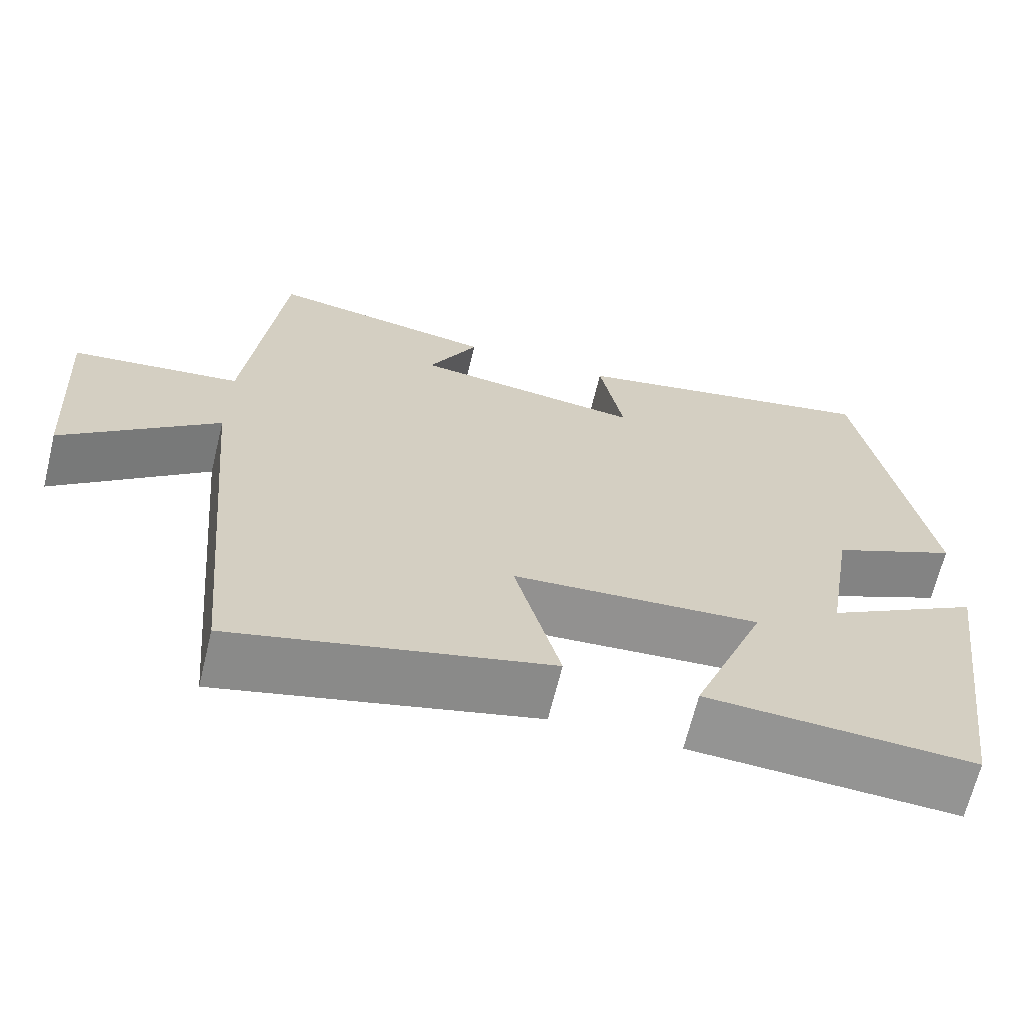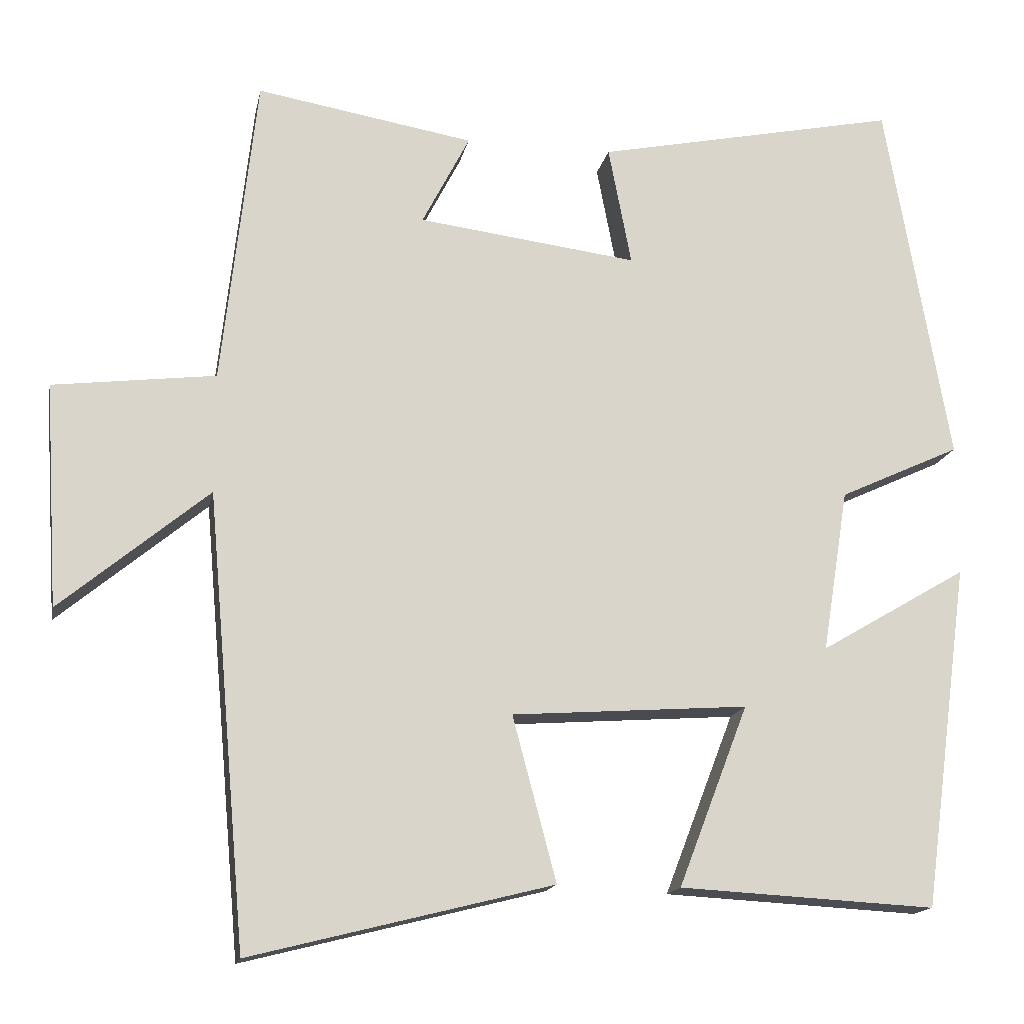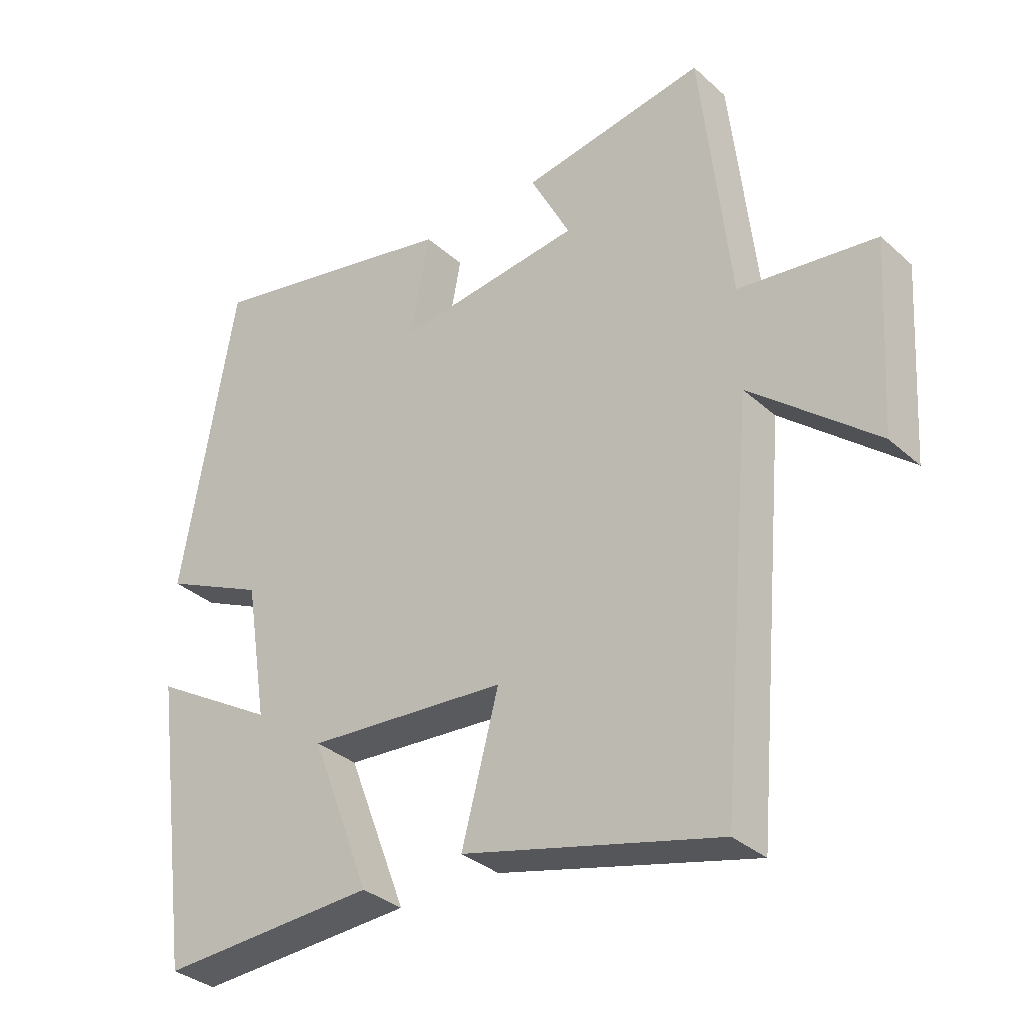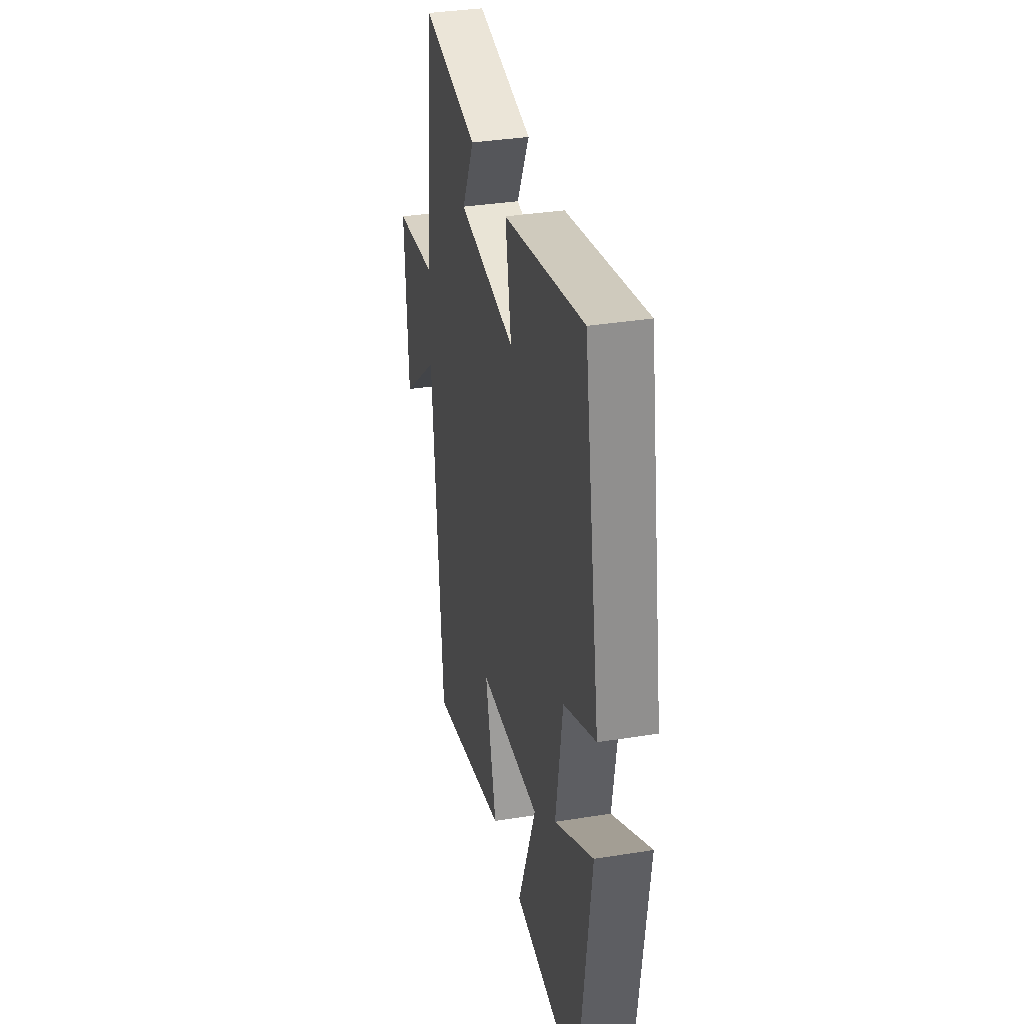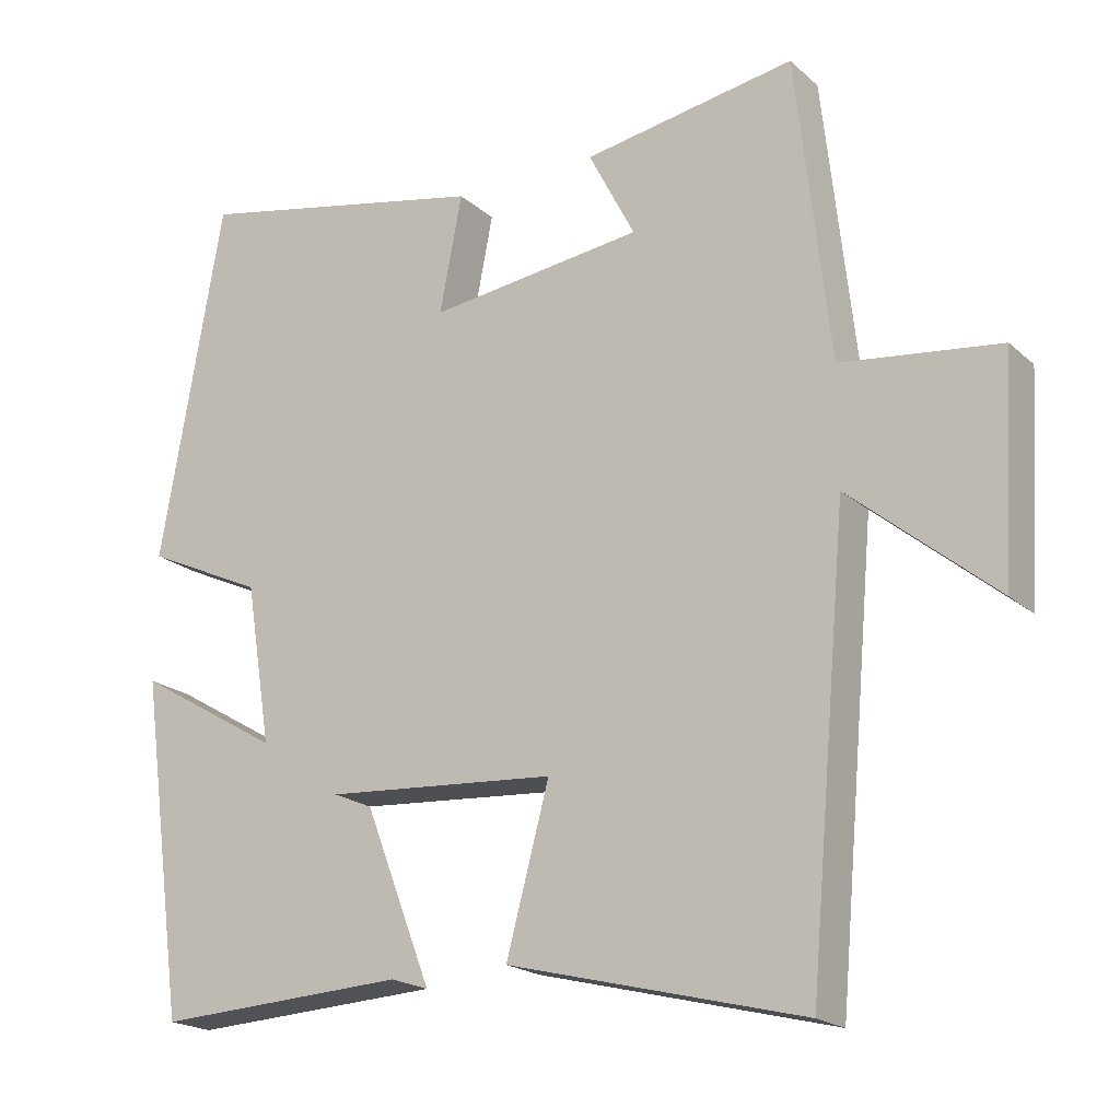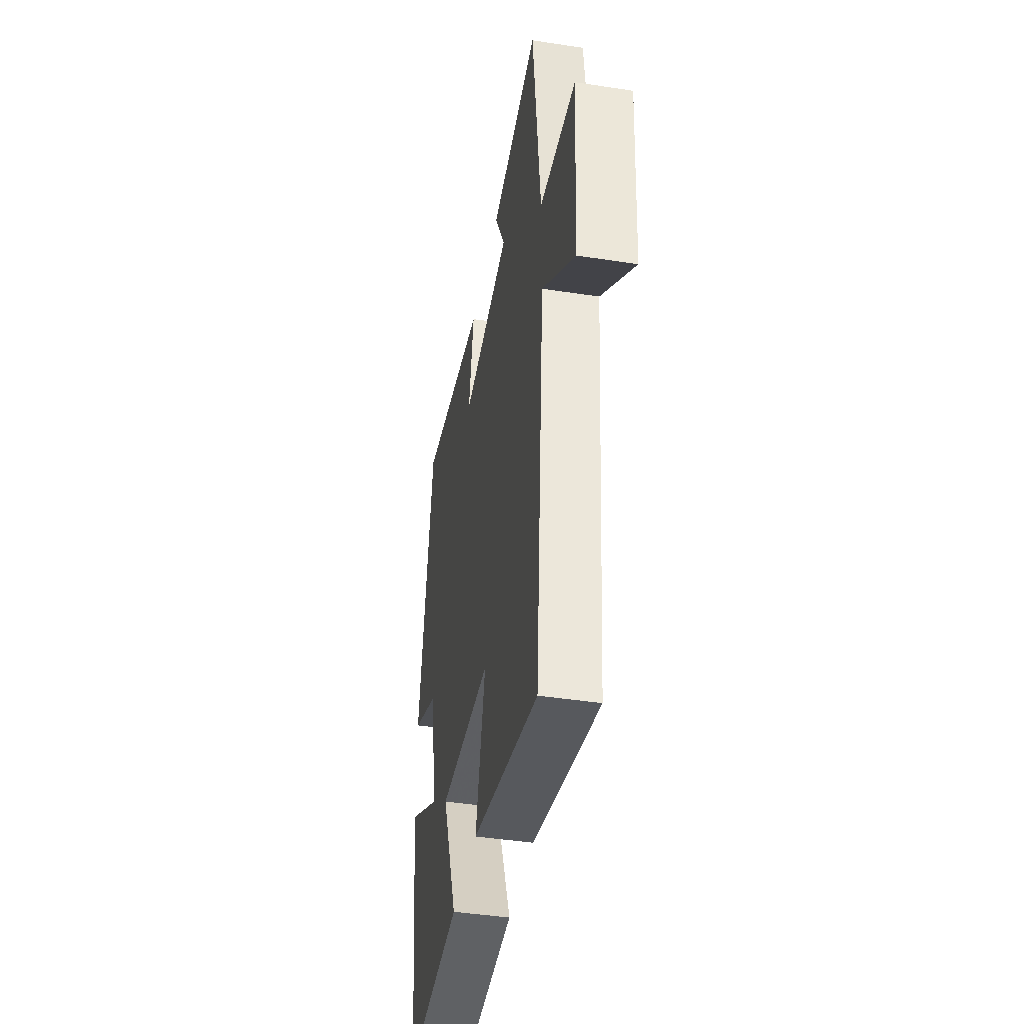
<metadata>
{"format":"obj","ext":"obj","renderer":"f3d","projection":"perspective","resolution":1024,"background":"white","views":[{"elev":-66.7,"azim":166.3,"up":"+Z"},{"elev":-15.7,"azim":168.9,"up":"+Z"},{"elev":-33.4,"azim":39.6,"up":"+Z"},{"elev":34.9,"azim":-102.1,"up":"+Z"},{"elev":-19.7,"azim":32.6,"up":"+Z"},{"elev":-43.4,"azim":79.7,"up":"+Z"}]}
</metadata>
<code>
v -0.439 0.07 -0.518
v -0.5 0.07 -0.069
v -0.308 0.07 -0.182
v -0.342 0.07 0.03
v -0.5 0.07 0.103
v -0.417 0.07 0.582
v -0.022 0.07 0.5
v -0.052 0.07 0.344
v 0.234 0.07 0.38
v 0.172 0.07 0.5
v 0.455 0.07 0.548
v 0.5 0.07 0.143
v 0.711 0.07 0.117
v 0.693 0.07 -0.173
v 0.5 0.07 -0.013
v 0.448 0.07 -0.599
v 0.055 0.07 -0.5
v 0.112 0.07 -0.286
v -0.196 0.07 -0.264
v -0.105 0.07 -0.5
v -0.439 0 -0.518
v -0.5 0 -0.069
v -0.308 0 -0.182
v -0.342 0 0.03
v -0.5 0 0.103
v -0.417 0 0.582
v -0.022 0 0.5
v -0.052 0 0.344
v 0.234 0 0.38
v 0.172 0 0.5
v 0.455 0 0.548
v 0.5 0 0.143
v 0.711 0 0.117
v 0.693 0 -0.173
v 0.5 0 -0.013
v 0.448 0 -0.599
v 0.055 0 -0.5
v 0.112 0 -0.286
v -0.196 0 -0.264
v -0.105 0 -0.5
f 19 20 1 2
f 15 16 17 18
f 15 18 19
f 12 13 14 15
f 9 10 11 12
f 8 9 12 15
f 5 6 7 8
f 4 5 8 15
f 3 4 15 19
f 2 3 19
f 22 21 40 39
f 38 37 36 35
f 39 38 35
f 35 34 33 32
f 32 31 30 29
f 35 32 29 28
f 28 27 26 25
f 35 28 25 24
f 39 35 24 23
f 39 23 22
f 1 21 22 2
f 2 22 23 3
f 3 23 24 4
f 4 24 25 5
f 5 25 26 6
f 6 26 27 7
f 7 27 28 8
f 8 28 29 9
f 9 29 30 10
f 10 30 31 11
f 11 31 32 12
f 12 32 33 13
f 13 33 34 14
f 14 34 35 15
f 15 35 36 16
f 16 36 37 17
f 17 37 38 18
f 18 38 39 19
f 19 39 40 20
f 20 40 21 1

</code>
